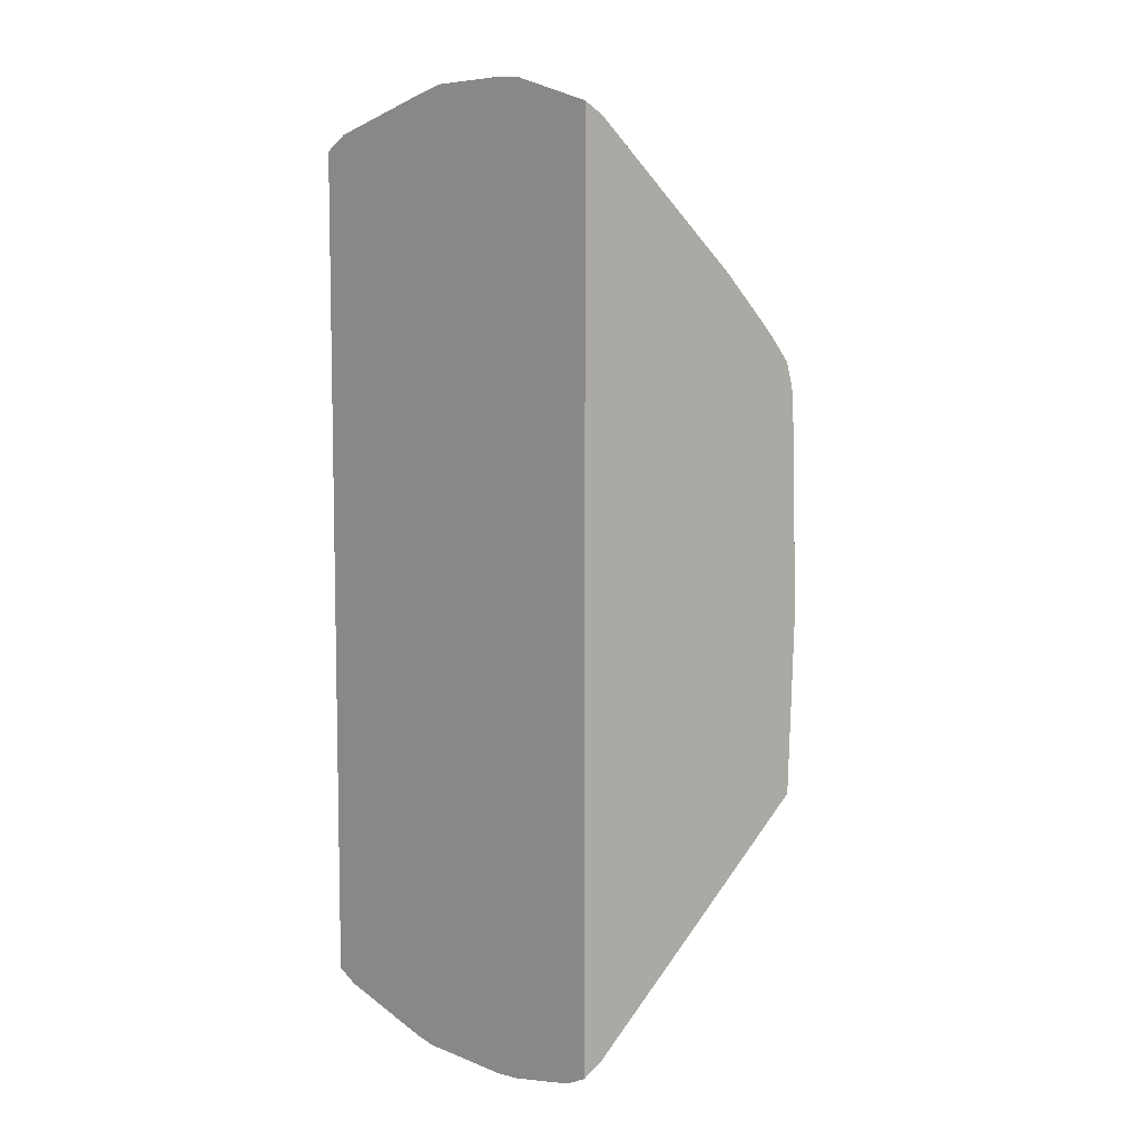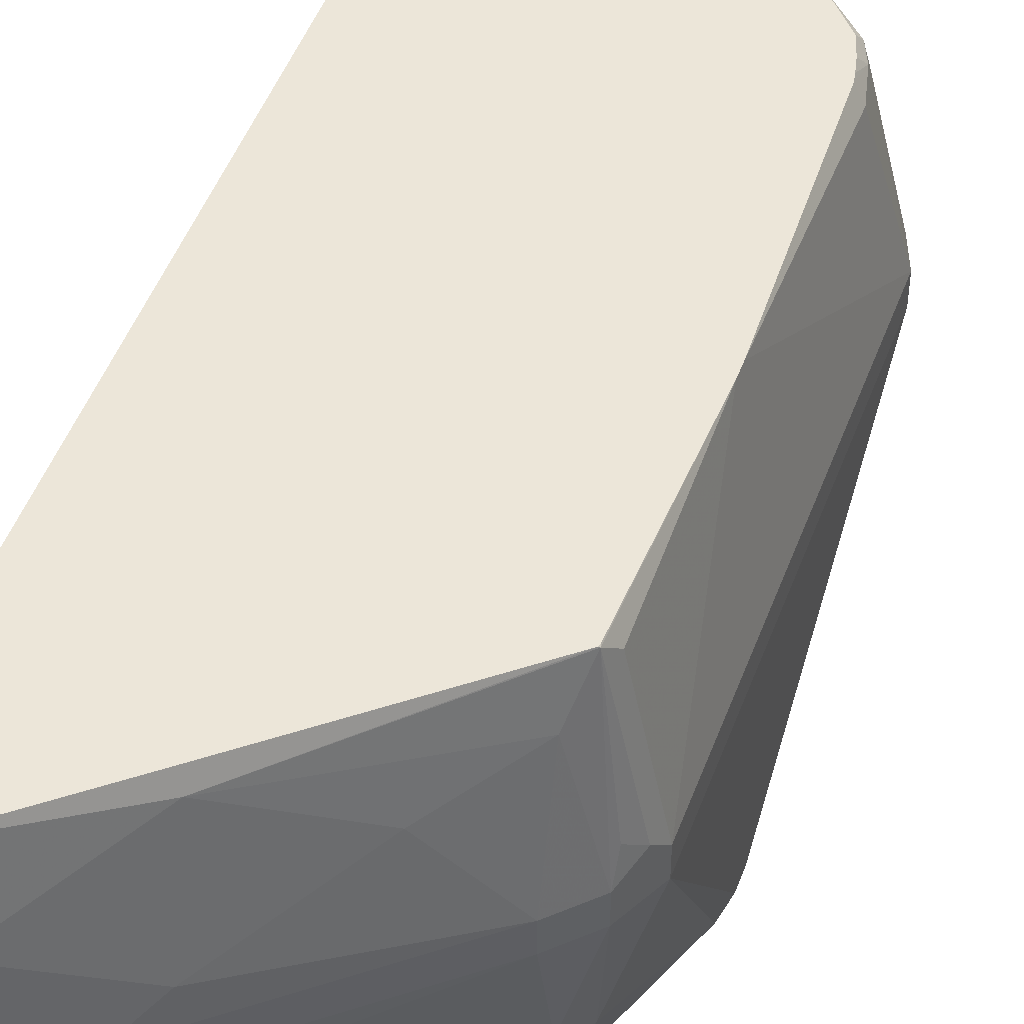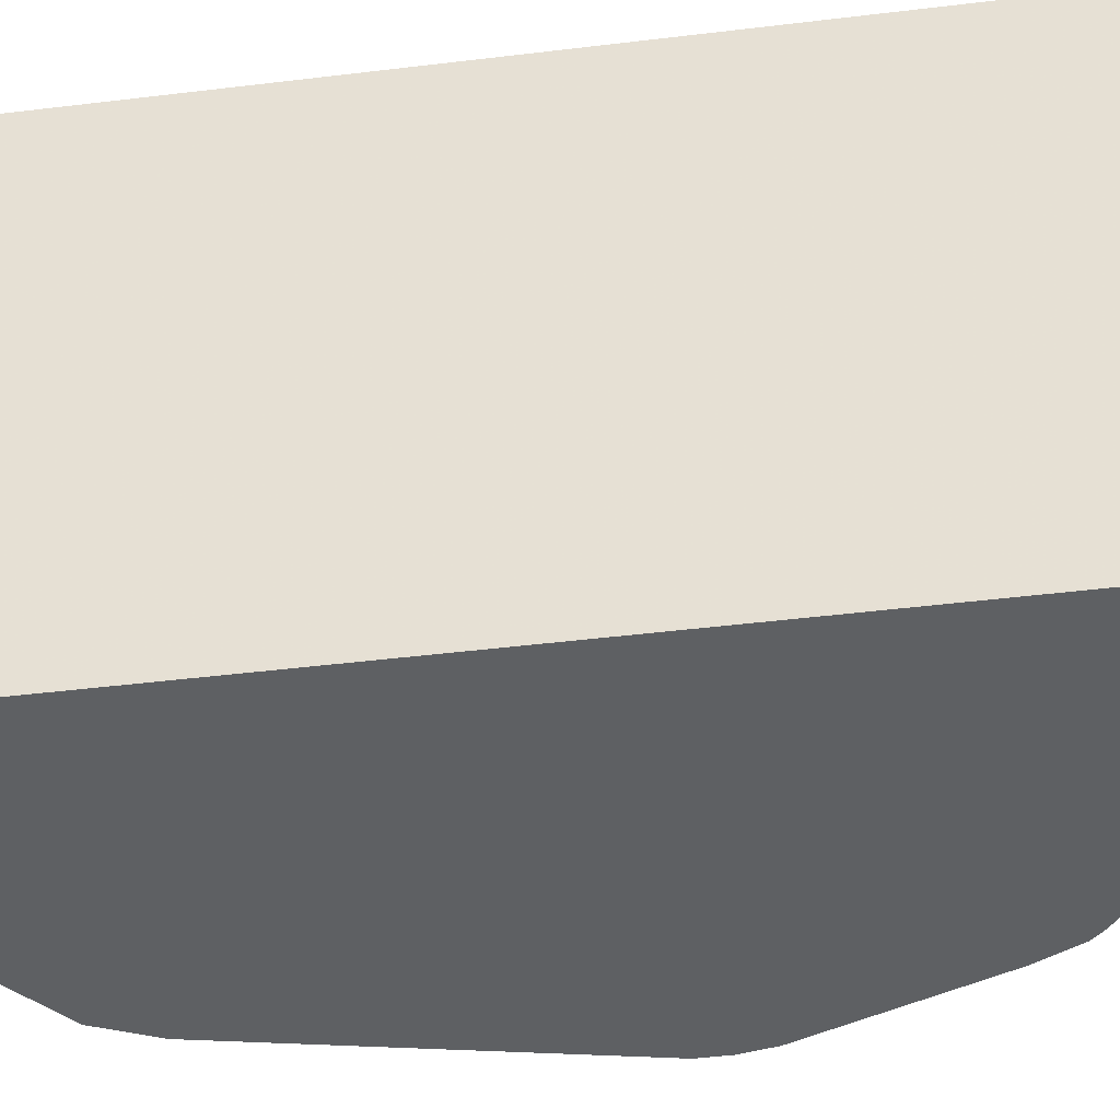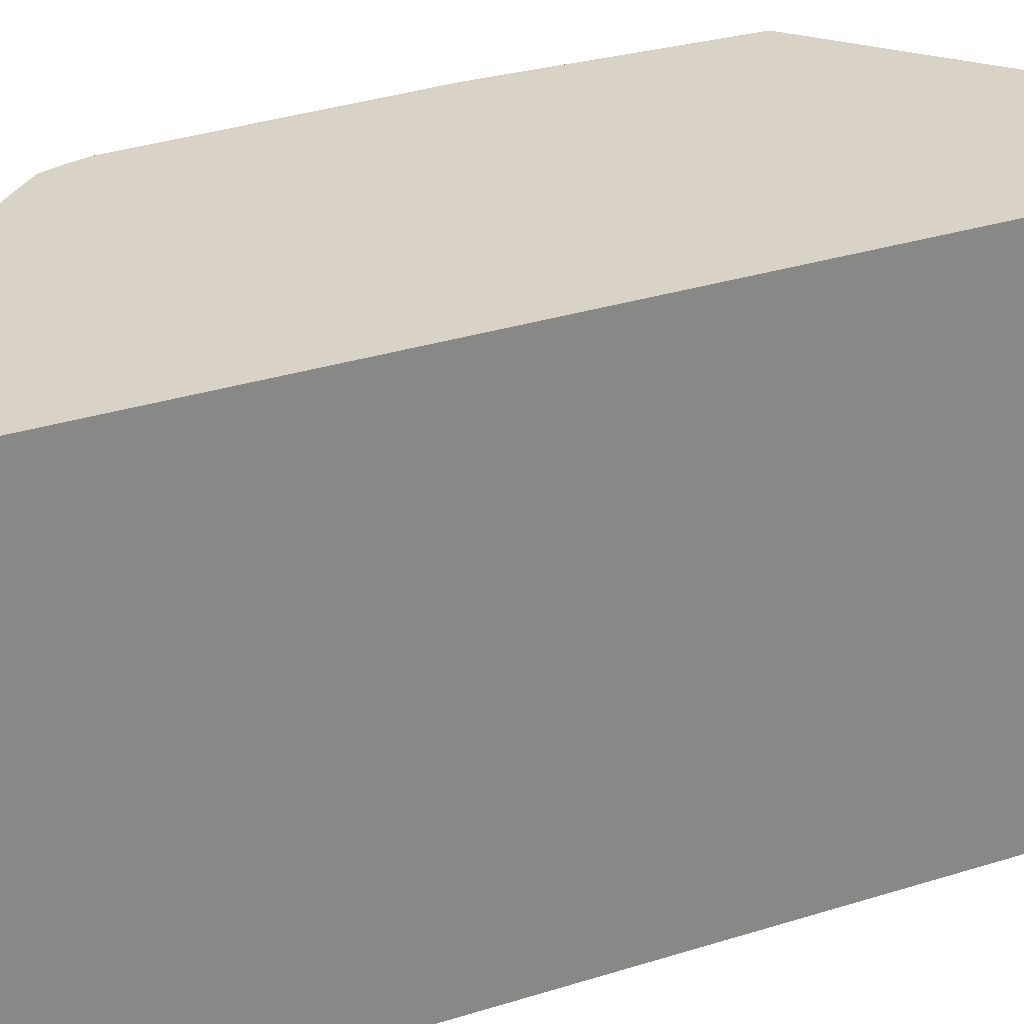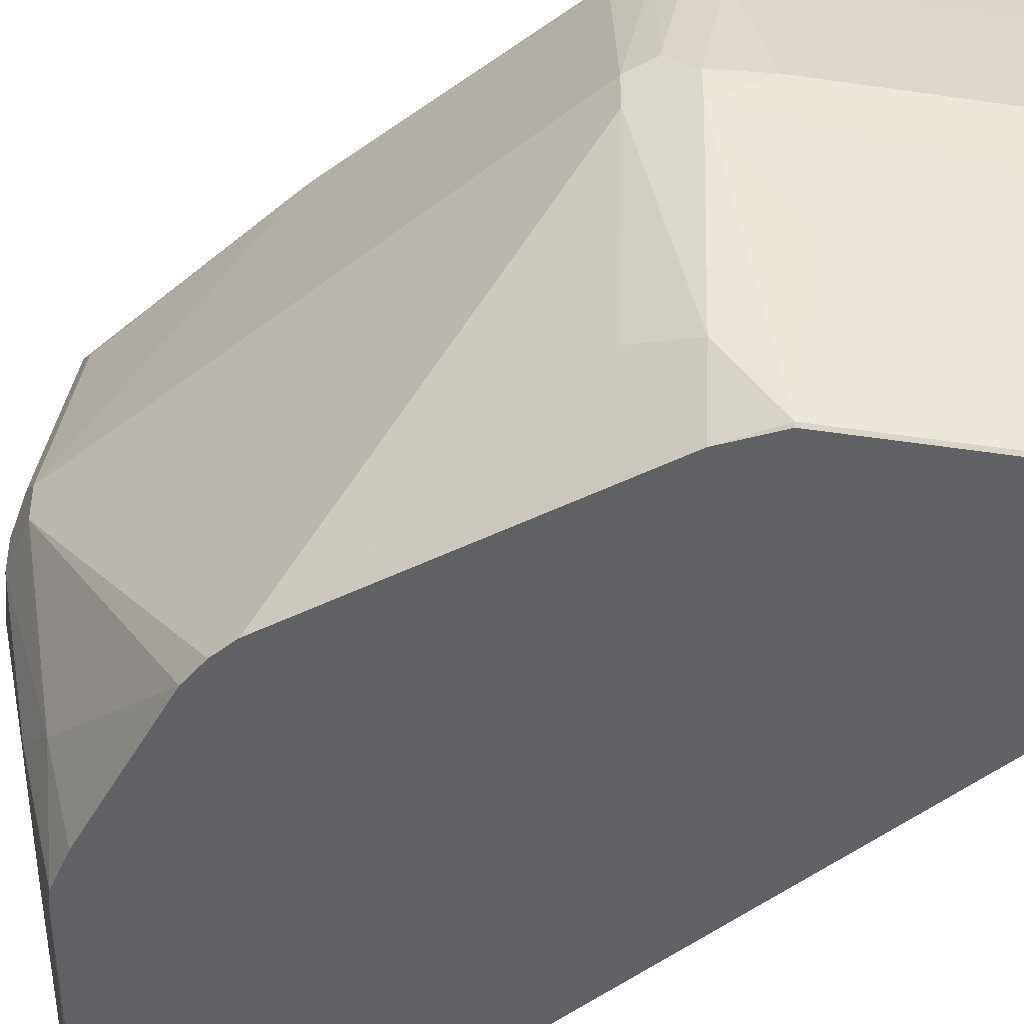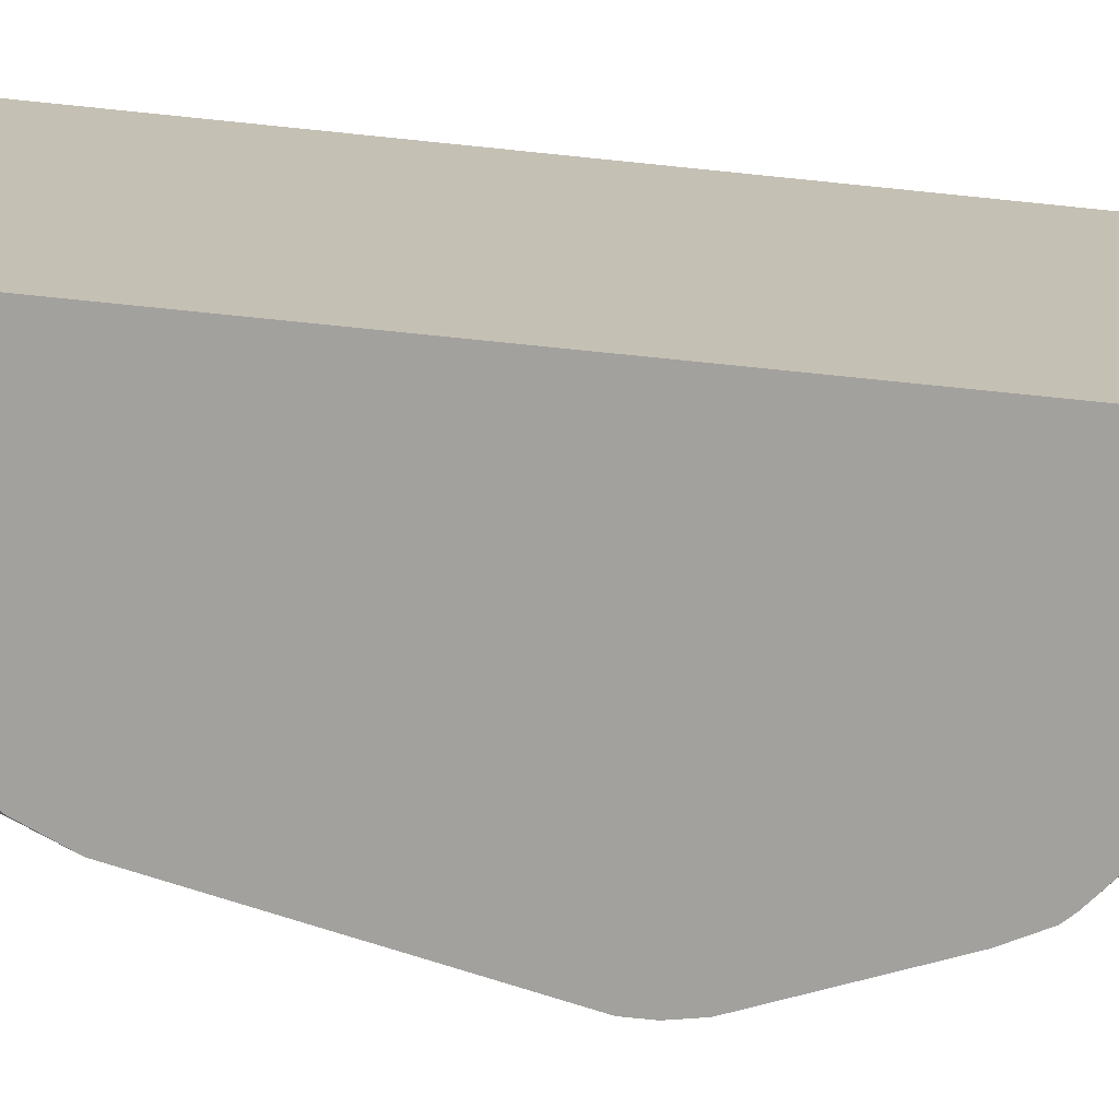
<metadata>
{"format":"obj","ext":"obj","renderer":"f3d","projection":"perspective","resolution":1024,"background":"white","views":[{"elev":7.4,"azim":137.6,"up":"+Z"},{"elev":48.8,"azim":-160.0,"up":"+Y"},{"elev":-42.3,"azim":98.5,"up":"+Y"},{"elev":28.1,"azim":63.6,"up":"+Y"},{"elev":-48.6,"azim":-49.2,"up":"+Y"},{"elev":-72.1,"azim":84.1,"up":"+Y"}]}
</metadata>
<code>
v -0.2387 0.02687 -0.2412
v -0.2387 0.01197 -0.2486
v -0.2519 0.02687 -0.2343
v -0.2387 0.02687 0.3293
v -0.2387 -0.03515 -0.2588
v -0.2519 -0.03515 -0.2518
v -0.2695 -0.01759 -0.2343
v -0.3222 0.01756 -0.1815
v -0.3191 0.02687 -0.1784
v -0.2519 0.02687 0.3221
v -0.2387 -0.03028 0.3468
v -0.2387 -0.05273 -0.2605
v -0.2724 -0.0791 -0.2416
v -0.3046 -0.0703 -0.2167
v -0.3222 -0.05273 -0.1991
v -0.3749 -0.01759 -0.1464
v -0.41 -2.43e-06 -0.1113
v -0.4173 0.02634 -0.09659
v -0.4167 0.02687 -0.09689
v -0.3046 -0.00588 0.287
v -0.2519 -0.04103 0.3397
v -0.2402 -0.0293 0.3455
v -0.3573 0.02687 0.2343
v -0.2387 -0.04974 0.3484
v -0.2387 -0.1187 -0.2605
v -0.2812 -0.08788 -0.235
v -0.2519 -0.123 -0.2518
v -0.3046 -0.08788 -0.2167
v -0.41 -0.0703 -0.1288
v -0.4276 -0.0703 -0.1113
v -0.4283 -0.05273 -0.1054
v -0.4349 -0.06151 -0.09659
v -0.4217 0.01756 -0.08783
v -0.4217 0.02687 0.01758
v -0.4171 0.02687 -0.0951
v -0.3046 -0.07615 0.3046
v -0.41 -0.00588 0.1991
v -0.2519 -0.1113 0.3397
v -0.3934 0.02687 0.2001
v -0.3954 0.02195 0.202
v -0.2387 -0.1024 0.3484
v -0.2387 -0.1333 -0.258
v -0.246 -0.1406 -0.2526
v -0.2695 -0.1406 -0.2343
v -0.3222 -0.1054 -0.1991
v -0.41 -0.08788 -0.1288
v -0.4276 -0.08788 -0.1113
v -0.4335 -0.0703 -0.09957
v -0.4393 -0.0703 -0.08783
v -0.4217 0.02687 0.02587
v -0.3222 -0.09373 0.287
v -0.287 -0.1464 0.3046
v -0.41 -0.07615 0.2167
v -0.4276 -0.07615 0.1991
v -0.413 0.02195 0.1845
v -0.4159 0.005851 0.1874
v -0.2519 -0.1816 0.3221
v -0.2387 -0.131 0.3419
v -0.2695 -0.1991 0.3046
v -0.4018 0.02687 0.191
v -0.2387 -0.2036 -0.2405
v -0.246 -0.2109 -0.235
v -0.2695 -0.2109 -0.2167
v -0.3222 -0.1757 -0.1815
v -0.41 -0.1582 -0.1113
v -0.4173 -0.1757 -0.09003
v -0.4335 -0.08788 -0.09957
v -0.4393 -0.08788 -0.08783
v -0.4393 -0.0703 0.1757
v -0.4217 0.01756 0.1581
v -0.4171 0.02687 0.1581
v -0.3397 -0.1113 0.2694
v -0.4276 -0.09373 0.1991
v -0.3925 -0.1464 0.2167
v -0.287 -0.2167 0.287
v -0.4335 -0.06444 0.1874
v -0.411 0.02687 0.1806
v -0.4173 0.01977 0.1757
v -0.2387 -0.2013 0.3243
v -0.2577 -0.2182 0.3061
v -0.2387 -0.2182 -0.2332
v -0.2388 -0.2182 -0.2331
v -0.2534 -0.2182 -0.2258
v -0.39 -0.2182 -0.1116
v -0.3949 -0.2182 -0.1064
v -0.4042 -0.2182 -0.08783
v -0.4338 -0.2182 -0.0102
v -0.4364 -0.2182 0.004523
v -0.4393 -0.08788 0.1757
v -0.4162 0.02687 0.1626
v -0.4335 -0.08203 0.1874
v -0.413 -0.1845 0.1845
v -0.3925 -0.2167 0.1991
v -0.2863 -0.2182 0.2862
v -0.3917 -0.2182 0.1984
v -0.4126 0.02687 0.1757
v -0.4145 0.02687 0.17
v -0.2387 -0.2182 0.3148
v -0.2534 -0.2182 0.3082
v -0.2387 -0.2182 -0.2326
v -0.4364 -0.2182 0.01758
v -0.4217 -0.1757 0.1581
v -0.4217 -0.1582 0.1757
v -0.4027 -0.2182 0.1742
f 51 73 72
f 54 76 91
f 54 56 76
f 53 54 73
f 52 75 59
f 52 72 74
f 52 74 93
f 51 72 52
f 54 91 73
f 52 93 75
f 55 77 78
f 62 82 83
f 55 60 77
f 56 78 76
f 57 59 79
f 59 80 79
f 59 75 80
f 61 81 62
f 62 81 82
f 63 83 84
f 50 70 71
f 62 83 63
f 55 78 56
f 50 69 70
f 38 57 79
f 49 68 89
f 63 84 64
f 37 55 56
f 37 56 54
f 38 79 58
f 38 58 41
f 38 52 59
f 38 59 57
f 39 60 55
f 39 55 40
f 42 61 62
f 49 89 69
f 42 62 43
f 43 63 44
f 44 63 45
f 45 63 64
f 45 64 46
f 46 65 47
f 46 64 65
f 47 65 66
f 47 66 67
f 48 67 68
f 48 68 49
f 43 62 63
f 64 84 65
f 92 102 101
f 65 85 66
f 80 94 95
f 80 95 104
f 80 104 101
f 80 101 88
f 80 88 87
f 80 87 86
f 80 86 85
f 80 85 84
f 80 84 83
f 80 83 82
f 79 99 98
f 80 82 100
f 80 98 99
f 81 100 82
f 89 102 103
f 89 103 92
f 89 101 102
f 92 103 102
f 92 101 104
f 92 104 93
f 93 104 95
f 37 40 55
f 80 100 98
f 65 84 85
f 79 80 99
f 78 96 97
f 66 68 67
f 66 85 86
f 66 86 87
f 66 87 68
f 68 87 88
f 68 88 101
f 68 101 89
f 69 89 91
f 69 91 76
f 69 76 78
f 78 97 90
f 69 78 70
f 71 78 90
f 72 73 74
f 73 91 89
f 73 89 92
f 73 92 93
f 73 93 74
f 75 94 80
f 75 93 95
f 75 95 94
f 77 96 78
f 70 78 71
f 37 54 53
f 1 41 58
f 36 53 73
f 1 25 12
f 1 12 5
f 1 5 2
f 2 5 6
f 2 6 7
f 2 7 3
f 3 7 8
f 3 8 9
f 4 10 11
f 5 12 6
f 6 12 13
f 6 13 14
f 6 14 15
f 6 15 7
f 7 15 8
f 8 15 16
f 8 16 17
f 8 17 18
f 8 18 19
f 8 19 9
f 10 20 21
f 1 42 25
f 1 61 42
f 1 100 81
f 1 98 100
f 36 73 51
f 1 2 3
f 1 3 9
f 1 9 19
f 1 19 35
f 1 35 34
f 1 34 50
f 1 50 71
f 1 71 90
f 1 90 97
f 10 21 22
f 1 97 96
f 1 77 60
f 1 60 39
f 1 39 23
f 1 23 10
f 1 10 4
f 1 4 11
f 1 11 24
f 1 24 41
f 1 58 79
f 1 79 98
f 1 96 77
f 10 22 11
f 1 81 61
f 11 22 21
f 21 36 38
f 23 39 40
f 23 40 37
f 25 42 43
f 25 43 27
f 26 27 28
f 27 43 44
f 28 44 45
f 28 45 46
f 29 46 47
f 21 41 24
f 29 47 30
f 30 67 48
f 30 48 32
f 30 32 31
f 32 48 49
f 33 49 34
f 34 49 69
f 34 69 50
f 36 51 52
f 10 23 20
f 36 52 38
f 30 47 67
f 21 38 41
f 27 44 28
f 20 53 36
f 11 21 24
f 12 25 13
f 13 25 27
f 13 27 26
f 14 26 28
f 14 28 46
f 14 46 29
f 14 29 15
f 15 29 16
f 16 29 17
f 17 30 18
f 17 29 30
f 13 26 14
f 18 31 32
f 18 32 49
f 18 49 33
f 18 33 34
f 18 34 35
f 18 35 19
f 18 30 31
f 20 36 21
f 20 37 53
f 20 23 37

</code>
